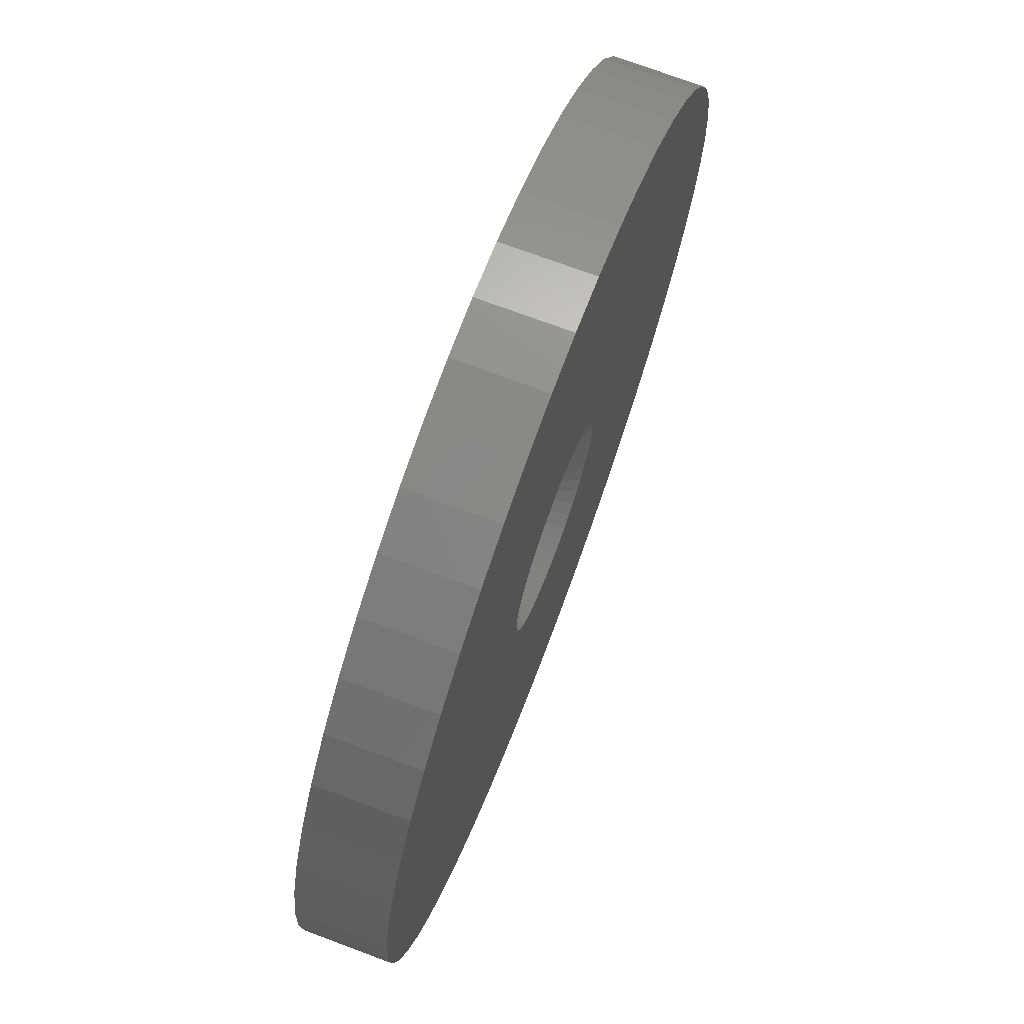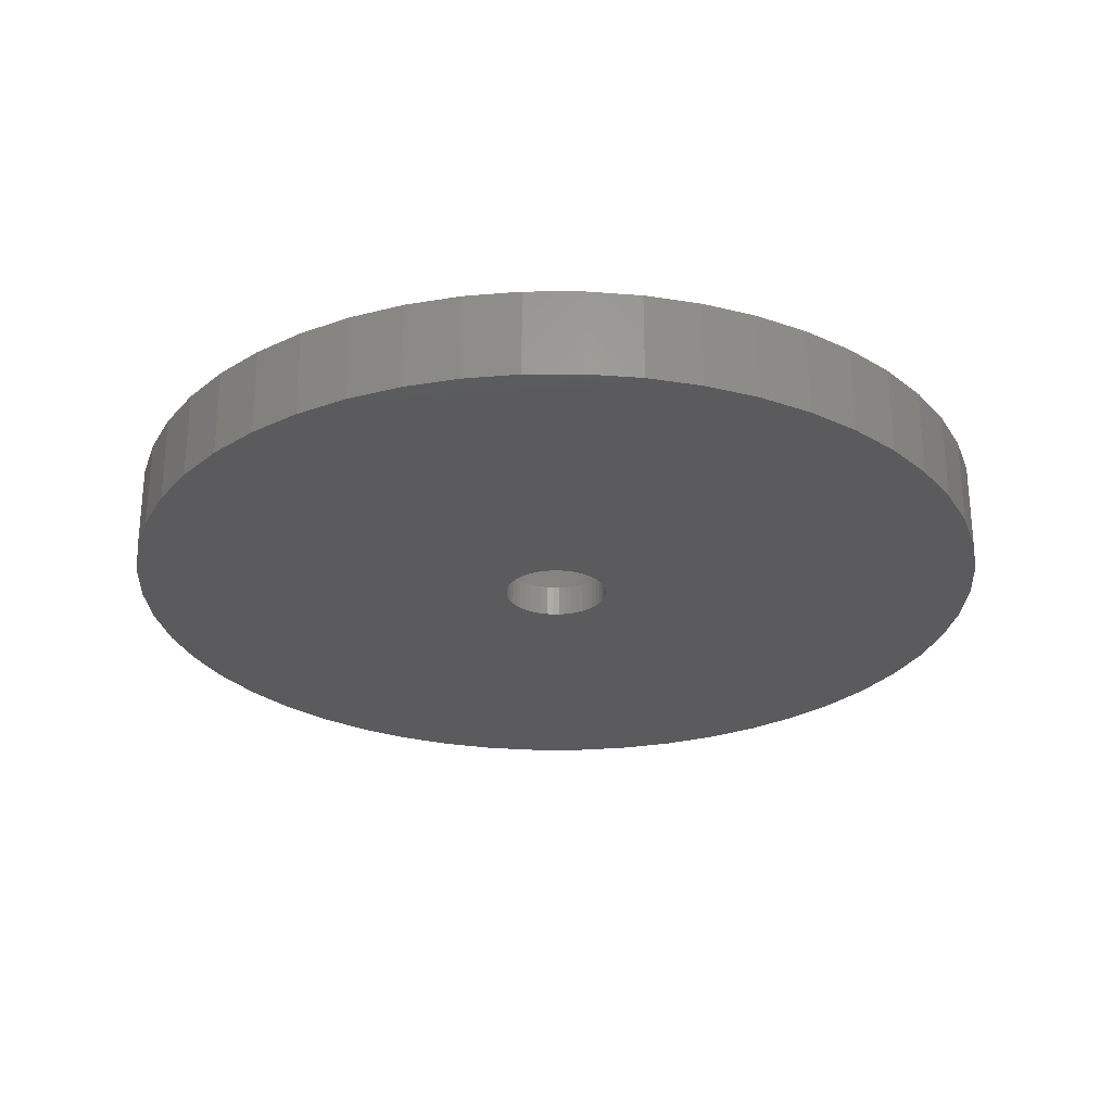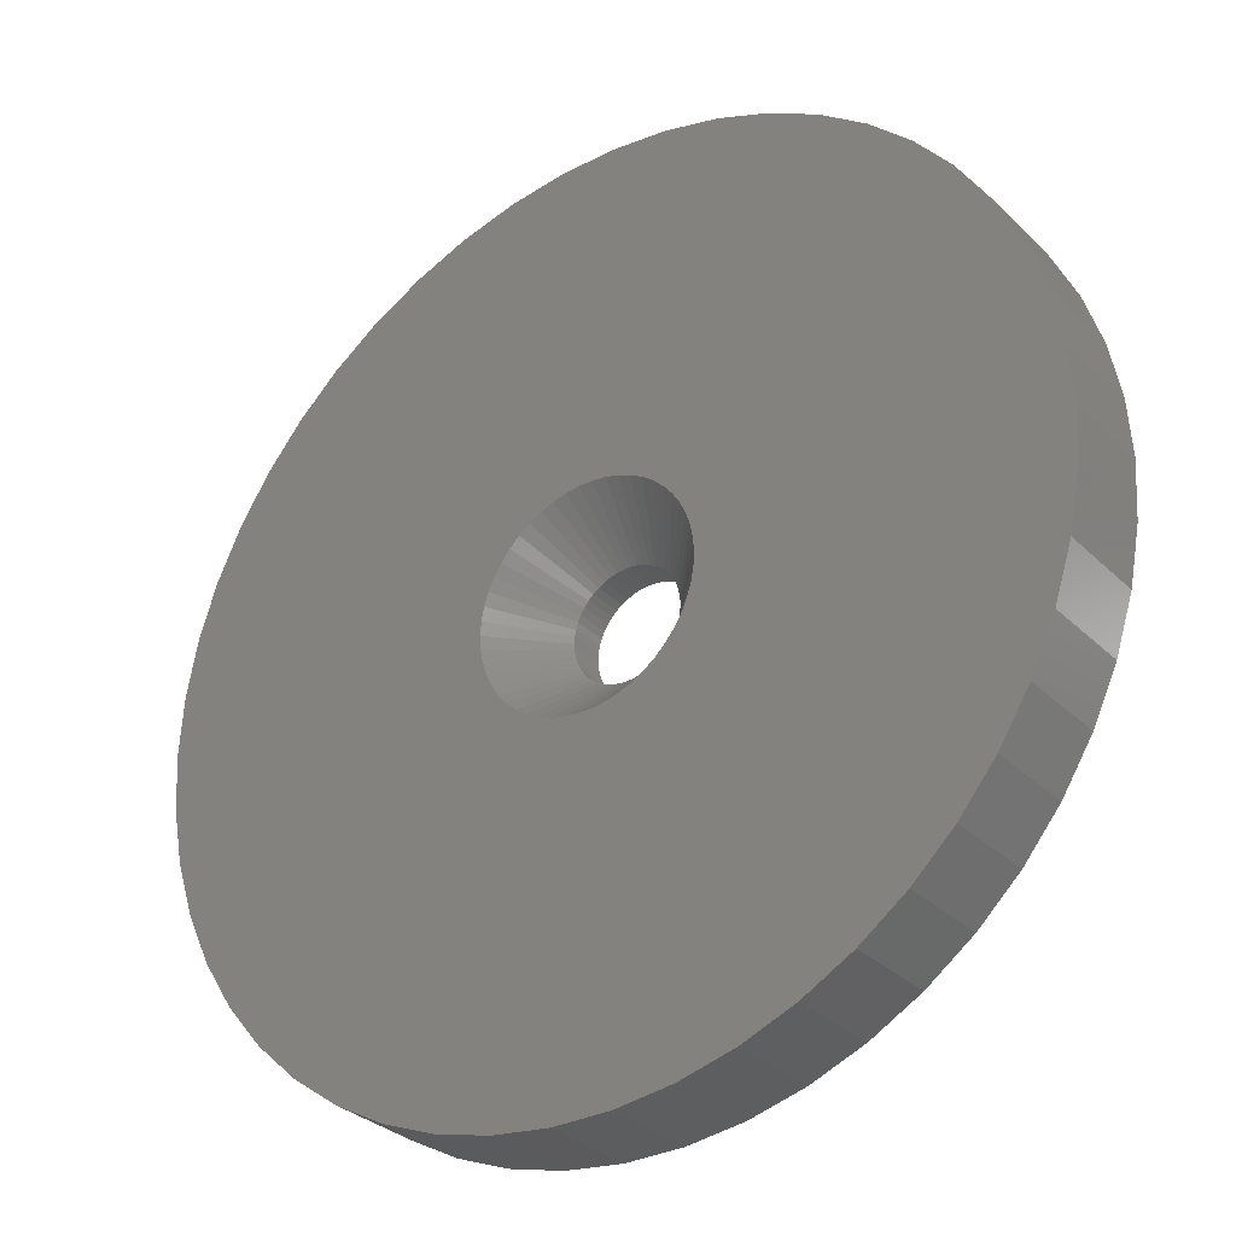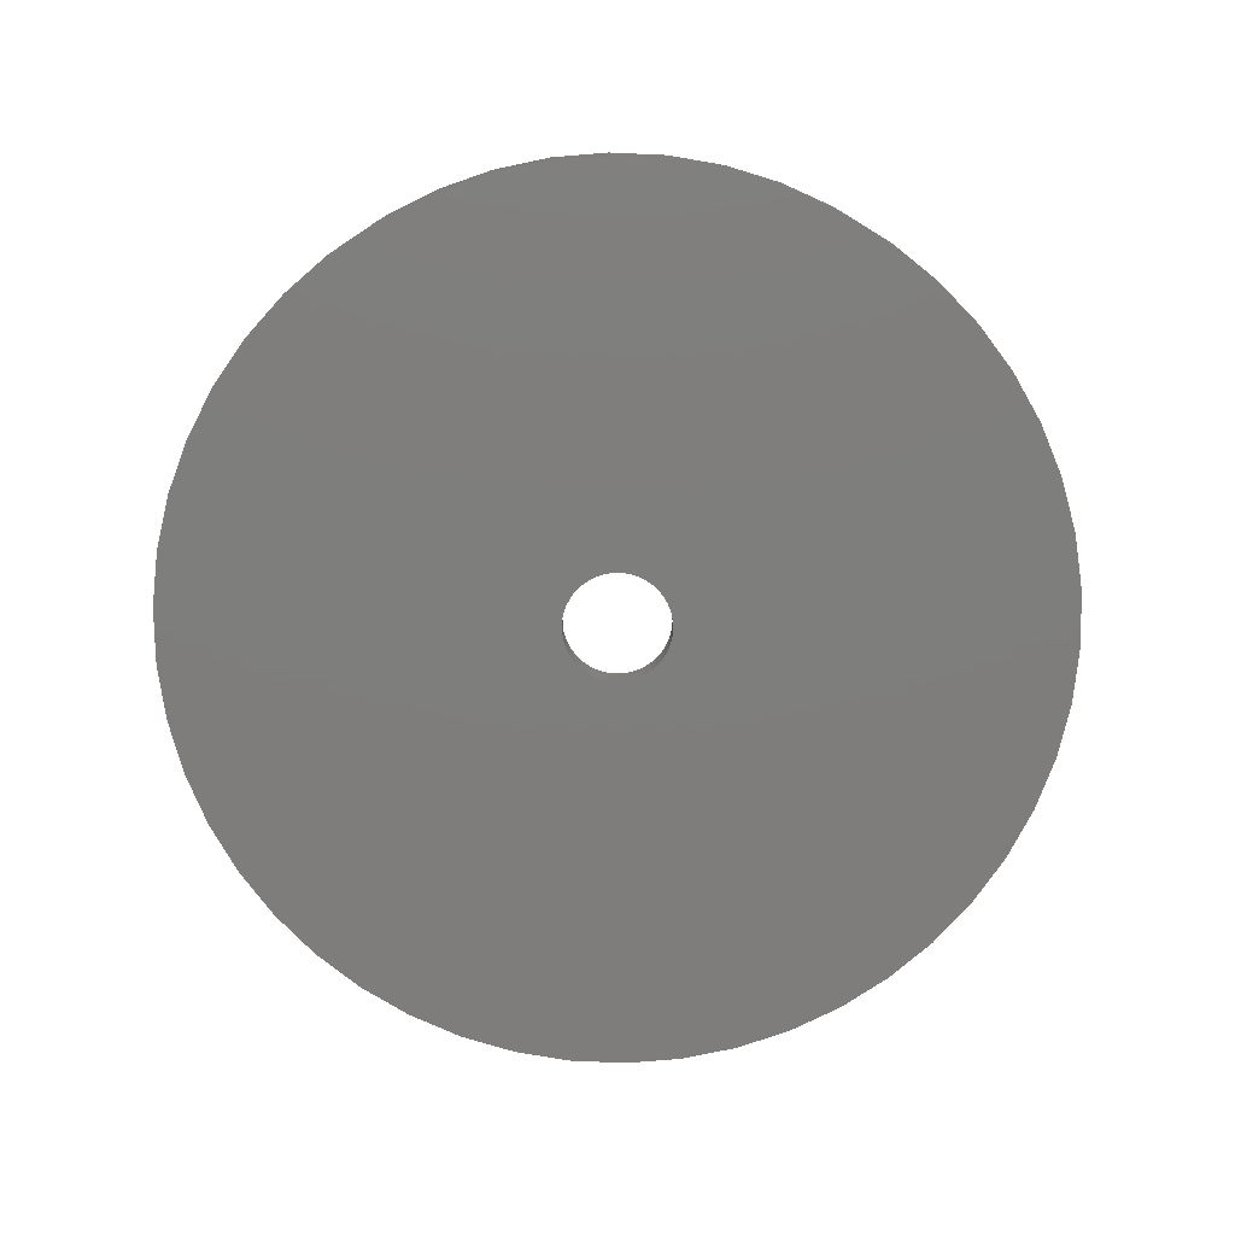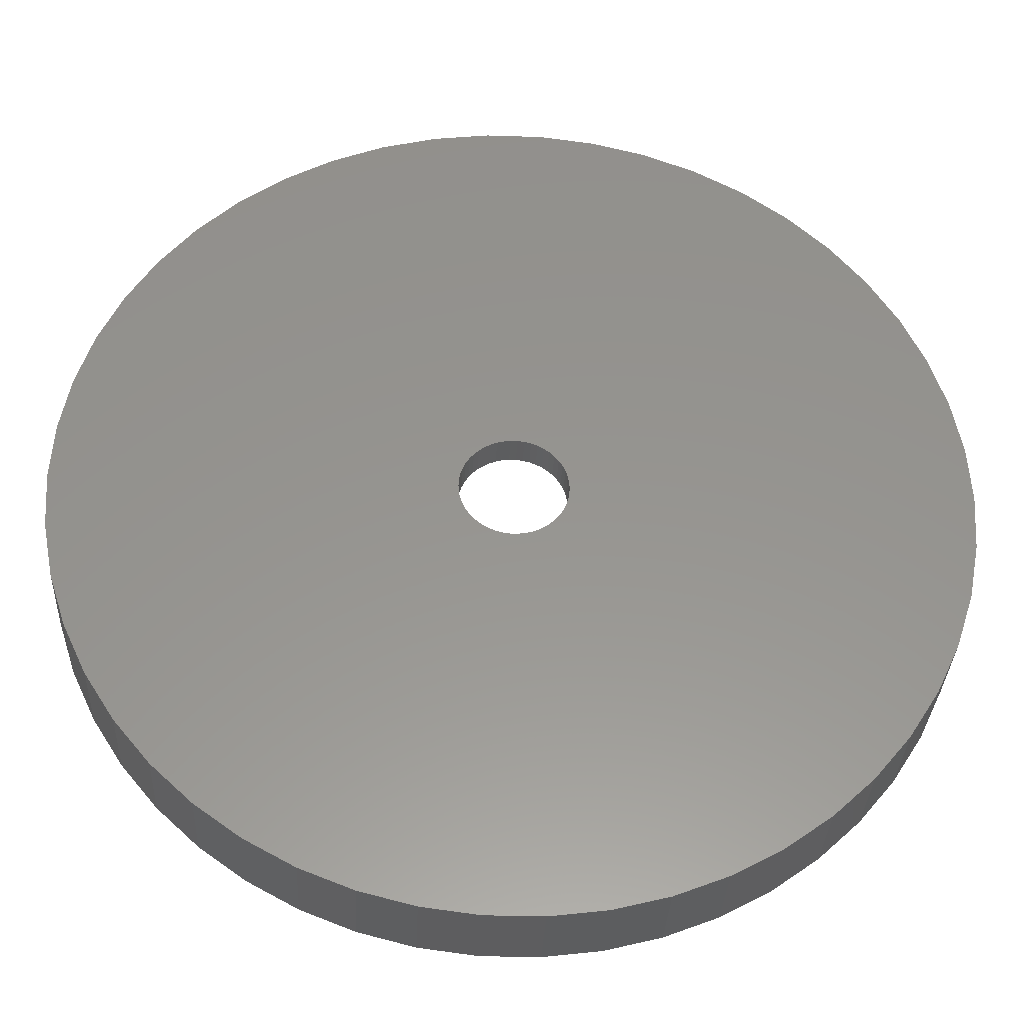
<metadata>
{"format":"stl","ext":"stl","renderer":"f3d","projection":"perspective","resolution":1024,"background":"white","views":[{"elev":72.4,"azim":-69.5,"up":"+Y"},{"elev":-27.2,"azim":50.8,"up":"+Z"},{"elev":-31.3,"azim":36.6,"up":"+Y"},{"elev":-77.6,"azim":119.9,"up":"+Z"},{"elev":-33.0,"azim":177.4,"up":"+Y"}]}
</metadata>
<code>
# stl→obj: 250 verts, 500 faces
v 3.6 0 0
v 15 0 0
v 14.88 1.88 0
v 3.572 0.4512 0
v 14.53 3.73 0
v 14.88 -1.88 0
v 3.487 0.8953 0
v 13.95 5.522 0
v 3.572 -0.4512 0
v 3.347 1.325 0
v 13.14 7.226 0
v 14.53 -3.73 0
v 3.155 1.734 0
v 12.14 8.817 0
v 3.487 -0.8953 0
v 2.912 2.116 0
v 10.93 10.27 0
v 13.95 -5.522 0
v 2.624 2.464 0
v 9.561 11.56 0
v 3.347 -1.325 0
v 2.295 2.774 0
v 8.037 12.66 0
v 13.14 -7.226 0
v 1.929 3.04 0
v 6.387 13.57 0
v 3.155 -1.734 0
v 1.533 3.257 0
v 4.635 14.27 0
v 12.14 -8.817 0
v 2.912 -2.116 0
v 1.112 3.424 0
v 2.811 14.73 0
v 0.6746 3.536 0
v 0.9419 14.97 0
v 0.226 3.593 0
v -0.226 3.593 0
v -0.9419 14.97 0
v -0.6746 3.536 0
v -2.811 14.73 0
v -1.112 3.424 0
v -4.635 14.27 0
v -1.533 3.257 0
v -6.387 13.57 0
v -1.929 3.04 0
v -8.037 12.66 0
v -2.295 2.774 0
v -9.561 11.56 0
v -2.624 2.464 0
v -10.93 10.27 0
v -2.912 2.116 0
v -12.14 8.817 0
v 10.93 -10.27 0
v 2.624 -2.464 0
v 9.561 -11.56 0
v 2.295 -2.774 0
v 8.037 -12.66 0
v 1.929 -3.04 0
v 6.387 -13.57 0
v 1.533 -3.257 0
v 4.635 -14.27 0
v 1.112 -3.424 0
v 2.811 -14.73 0
v 0.6746 -3.536 0
v 0.9419 -14.97 0
v 0.226 -3.593 0
v -0.226 -3.593 0
v -0.9419 -14.97 0
v -0.6746 -3.536 0
v -2.811 -14.73 0
v -1.112 -3.424 0
v -4.635 -14.27 0
v -1.533 -3.257 0
v -6.387 -13.57 0
v -1.929 -3.04 0
v -8.037 -12.66 0
v -2.295 -2.774 0
v -9.561 -11.56 0
v -2.624 -2.464 0
v -10.93 -10.27 0
v -2.912 -2.116 0
v -12.14 -8.817 0
v -3.155 -1.734 0
v -13.14 -7.226 0
v -3.347 -1.325 0
v -13.95 -5.522 0
v -3.487 -0.8953 0
v -14.53 -3.73 0
v -3.572 -0.4512 0
v -14.88 -1.88 0
v -3.6 0 0
v -3.155 1.734 0
v -13.14 7.226 0
v -3.347 1.325 0
v -13.95 5.522 0
v -3.487 0.8953 0
v -14.53 3.73 0
v -3.572 0.4512 0
v -14.88 1.88 0
v -15 0 0
v 0.3373 -1.768 -1.9
v 0.113 -1.796 -1.9
v 1.8 0 -1.9
v 1.786 0.2256 -1.9
v 1.786 -0.2256 -1.9
v -1.743 -0.4476 -1.9
v -1.786 -0.2256 -1.9
v 1.312 -1.232 -1.9
v 1.674 -0.6626 -1.9
v 1.147 -1.387 -1.9
v 0.7664 -1.629 -1.9
v 0.5562 -1.712 -1.9
v 0.9645 -1.52 -1.9
v -1.147 -1.387 -1.9
v -0.113 1.796 -1.9
v 0.113 1.796 -1.9
v 1.743 -0.4476 -1.9
v -0.9645 -1.52 -1.9
v -0.5562 1.712 -1.9
v -0.3373 1.768 -1.9
v 1.577 -0.8672 -1.9
v 1.456 -1.058 -1.9
v -0.3373 -1.768 -1.9
v -0.113 -1.796 -1.9
v -0.5562 -1.712 -1.9
v -0.7664 -1.629 -1.9
v -1.577 -0.8672 -1.9
v -1.456 -1.058 -1.9
v -1.312 -1.232 -1.9
v -1.147 1.387 -1.9
v -1.743 0.4476 -1.9
v -0.9645 1.52 -1.9
v 1.674 0.6626 -1.9
v 1.577 0.8672 -1.9
v -1.674 -0.6626 -1.9
v -1.577 0.8672 -1.9
v -1.456 1.058 -1.9
v -1.8 0 -1.9
v -0.7664 1.629 -1.9
v -1.312 1.232 -1.9
v 1.456 1.058 -1.9
v 1.147 1.387 -1.9
v 0.5562 1.712 -1.9
v 0.9645 1.52 -1.9
v -1.674 0.6626 -1.9
v 1.312 1.232 -1.9
v 0.7664 1.629 -1.9
v 0.3373 1.768 -1.9
v -1.786 0.2256 -1.9
v 1.743 0.4476 -1.9
v 1.8 0 -3
v 1.786 0.2256 -3
v -1.786 0.2256 -3
v -1.8 0 -3
v -0.113 1.796 -3
v 0.113 1.796 -3
v 0.113 -1.796 -3
v -0.113 -1.796 -3
v 1.147 1.387 -3
v 1.312 1.232 -3
v -1.312 1.232 -3
v -1.147 1.387 -3
v -0.7664 1.629 -3
v -0.5562 1.712 -3
v 1.674 0.6626 -3
v 1.577 0.8672 -3
v 1.743 0.4476 -3
v 0.5562 1.712 -3
v 0.7664 1.629 -3
v 0.3373 1.768 -3
v 0.9645 1.52 -3
v -1.577 0.8672 -3
v -1.674 0.6626 -3
v -1.456 1.058 -3
v -1.743 0.4476 -3
v -0.9645 1.52 -3
v -0.3373 1.768 -3
v 0.3373 -1.768 -3
v 1.456 1.058 -3
v 1.312 -1.232 -3
v 1.147 -1.387 -3
v 1.743 -0.4476 -3
v 1.786 -0.2256 -3
v 0.7664 -1.629 -3
v 0.5562 -1.712 -3
v 0.9645 -1.52 -3
v 1.577 -0.8672 -3
v 1.674 -0.6626 -3
v 1.456 -1.058 -3
v -0.5562 -1.712 -3
v -0.7664 -1.629 -3
v -0.3373 -1.768 -3
v -1.456 -1.058 -3
v -1.312 -1.232 -3
v -1.743 -0.4476 -3
v -1.674 -0.6626 -3
v -1.786 -0.2256 -3
v -0.9645 -1.52 -3
v -1.147 -1.387 -3
v -1.577 -0.8672 -3
v 13.14 7.226 -3
v 13.95 5.522 -3
v 12.14 8.817 -3
v 6.387 13.57 -3
v 4.635 14.27 -3
v -4.635 14.27 -3
v -6.387 13.57 -3
v -13.95 5.522 -3
v -13.14 7.226 -3
v 14.88 -1.88 -3
v 14.53 -3.73 -3
v 0.9419 14.97 -3
v -0.9419 14.97 -3
v 8.037 12.66 -3
v -14.88 1.88 -3
v -14.53 3.73 -3
v -12.14 8.817 -3
v -10.93 10.27 -3
v -2.811 14.73 -3
v -9.561 11.56 -3
v 14.88 1.88 -3
v 15 0 -3
v 13.95 -5.522 -3
v 14.53 3.73 -3
v 10.93 10.27 -3
v 9.561 11.56 -3
v 2.811 14.73 -3
v -15 0 -3
v -8.037 12.66 -3
v 13.14 -7.226 -3
v 12.14 -8.817 -3
v -0.9419 -14.97 -3
v 0.9419 -14.97 -3
v 10.93 -10.27 -3
v 9.561 -11.56 -3
v 8.037 -12.66 -3
v 6.387 -13.57 -3
v 4.635 -14.27 -3
v 2.811 -14.73 -3
v -2.811 -14.73 -3
v -4.635 -14.27 -3
v -6.387 -13.57 -3
v -8.037 -12.66 -3
v -9.561 -11.56 -3
v -10.93 -10.27 -3
v -12.14 -8.817 -3
v -13.14 -7.226 -3
v -13.95 -5.522 -3
v -14.53 -3.73 -3
v -14.88 -1.88 -3
f 1 2 3
f 4 3 5
f 2 1 6
f 7 5 8
f 9 6 1
f 10 8 11
f 6 9 12
f 13 11 14
f 15 12 9
f 16 14 17
f 12 15 18
f 19 17 20
f 21 18 15
f 22 20 23
f 18 21 24
f 25 23 26
f 27 24 21
f 28 26 29
f 24 27 30
f 31 30 27
f 3 4 1
f 5 7 4
f 8 10 7
f 11 13 10
f 14 16 13
f 32 29 33
f 17 19 16
f 20 22 19
f 23 25 22
f 26 28 25
f 29 32 28
f 34 33 35
f 33 34 32
f 35 36 34
f 35 37 36
f 38 37 35
f 37 38 39
f 40 39 38
f 39 40 41
f 42 41 40
f 41 42 43
f 44 43 42
f 43 44 45
f 46 45 44
f 45 46 47
f 48 47 46
f 47 48 49
f 50 49 48
f 49 50 51
f 52 51 50
f 30 31 53
f 54 53 31
f 53 54 55
f 56 55 54
f 55 56 57
f 58 57 56
f 57 58 59
f 60 59 58
f 59 60 61
f 62 61 60
f 61 62 63
f 64 63 62
f 63 64 65
f 66 65 64
f 67 65 66
f 68 67 69
f 67 68 65
f 70 69 71
f 72 71 73
f 74 73 75
f 76 75 77
f 78 77 79
f 69 70 68
f 80 79 81
f 82 81 83
f 84 83 85
f 86 85 87
f 88 87 89
f 90 89 91
f 51 52 92
f 71 72 70
f 93 92 52
f 73 74 72
f 92 93 94
f 75 76 74
f 95 94 93
f 77 78 76
f 94 95 96
f 79 80 78
f 97 96 95
f 81 82 80
f 96 97 98
f 83 84 82
f 99 98 97
f 85 86 84
f 98 99 91
f 87 88 86
f 100 91 99
f 89 90 88
f 91 100 90
f 101 66 64
f 66 101 102
f 1 4 103
f 103 4 104
f 9 103 105
f 106 107 89
f 54 31 108
f 21 15 109
f 108 56 54
f 56 108 110
f 60 111 112
f 60 58 113
f 75 114 77
f 115 36 37
f 36 115 116
f 15 9 117
f 9 1 103
f 15 117 109
f 62 60 112
f 60 113 111
f 58 56 110
f 73 118 75
f 119 39 41
f 39 119 120
f 9 105 117
f 109 27 21
f 27 109 121
f 121 31 27
f 31 121 122
f 31 122 108
f 112 64 62
f 64 112 101
f 58 110 113
f 87 106 89
f 123 67 124
f 67 123 69
f 125 126 73
f 125 69 123
f 69 125 71
f 118 114 75
f 127 81 128
f 81 127 83
f 79 129 81
f 130 45 47
f 131 96 98
f 130 132 45
f 13 133 10
f 133 13 134
f 135 83 127
f 83 135 85
f 71 125 73
f 102 67 66
f 67 102 124
f 129 77 114
f 77 129 79
f 51 136 137
f 136 51 92
f 107 138 89
f 119 41 43
f 132 139 43
f 47 140 130
f 140 47 49
f 16 134 13
f 134 16 141
f 22 25 142
f 28 32 143
f 142 25 144
f 120 37 39
f 37 120 115
f 129 128 81
f 126 118 73
f 92 145 136
f 145 92 94
f 89 138 91
f 138 98 91
f 132 43 45
f 137 140 51
f 140 49 51
f 22 146 19
f 146 22 142
f 16 19 146
f 25 28 144
f 147 28 143
f 148 36 116
f 36 148 34
f 143 34 148
f 34 143 32
f 85 135 87
f 135 106 87
f 145 94 96
f 138 149 98
f 149 131 98
f 139 119 43
f 104 4 150
f 7 10 133
f 141 16 146
f 144 28 147
f 131 145 96
f 4 7 150
f 150 7 133
f 151 104 152
f 104 151 103
f 138 153 149
f 153 138 154
f 155 116 115
f 116 155 156
f 157 124 102
f 124 157 158
f 159 146 142
f 146 159 160
f 161 130 140
f 130 161 162
f 163 119 139
f 119 163 164
f 165 134 166
f 134 165 133
f 152 150 167
f 150 152 104
f 168 147 143
f 147 168 169
f 170 143 148
f 143 170 168
f 171 142 144
f 142 171 159
f 145 172 136
f 172 145 173
f 136 174 137
f 174 136 172
f 131 173 145
f 173 131 175
f 162 132 130
f 132 162 176
f 164 120 119
f 120 164 177
f 178 102 101
f 102 178 157
f 167 133 165
f 133 167 150
f 179 146 160
f 146 179 141
f 166 141 179
f 141 166 134
f 156 148 116
f 148 156 170
f 169 144 147
f 144 169 171
f 137 161 140
f 161 137 174
f 149 175 131
f 175 149 153
f 176 139 132
f 139 176 163
f 177 115 120
f 115 177 155
f 180 110 108
f 110 180 181
f 182 105 183
f 105 182 117
f 184 112 111
f 112 184 185
f 186 111 113
f 111 186 184
f 187 109 188
f 109 187 121
f 180 122 189
f 122 180 108
f 183 103 151
f 103 183 105
f 190 126 125
f 126 190 191
f 192 125 123
f 125 192 190
f 129 193 128
f 193 129 194
f 135 195 106
f 195 135 196
f 107 154 138
f 154 107 197
f 185 101 112
f 101 185 178
f 181 113 110
f 113 181 186
f 188 117 182
f 117 188 109
f 189 121 187
f 121 189 122
f 158 123 124
f 123 158 192
f 198 114 118
f 114 198 199
f 199 129 114
f 129 199 194
f 127 196 135
f 196 127 200
f 106 197 107
f 197 106 195
f 191 118 126
f 118 191 198
f 128 200 127
f 200 128 193
f 8 201 11
f 201 8 202
f 11 203 14
f 203 11 201
f 204 29 26
f 29 204 205
f 206 44 42
f 44 206 207
f 208 93 209
f 93 208 95
f 12 210 6
f 210 12 211
f 212 38 35
f 38 212 213
f 214 26 23
f 26 214 204
f 215 97 216
f 97 215 99
f 217 50 218
f 50 217 52
f 219 42 40
f 42 219 206
f 220 50 48
f 50 220 218
f 2 221 3
f 221 2 222
f 18 211 12
f 211 18 223
f 3 224 5
f 224 3 221
f 5 202 8
f 202 5 224
f 225 20 17
f 20 225 226
f 205 33 29
f 33 205 227
f 227 35 33
f 35 227 212
f 226 23 20
f 23 226 214
f 228 99 215
f 99 228 100
f 216 95 208
f 95 216 97
f 209 52 217
f 52 209 93
f 213 40 38
f 40 213 219
f 229 48 46
f 48 229 220
f 207 46 44
f 46 207 229
f 30 230 24
f 230 30 231
f 232 65 68
f 65 232 233
f 151 222 210
f 183 210 211
f 222 151 221
f 182 211 223
f 152 221 151
f 188 223 230
f 221 152 224
f 187 230 231
f 167 224 152
f 189 231 234
f 224 167 202
f 180 234 235
f 165 202 167
f 181 235 236
f 202 165 201
f 186 236 237
f 166 201 165
f 184 237 238
f 201 166 203
f 185 238 239
f 179 203 166
f 203 179 225
f 210 183 151
f 211 182 183
f 223 188 182
f 230 187 188
f 231 189 187
f 234 180 189
f 235 181 180
f 236 186 181
f 178 239 233
f 237 184 186
f 238 185 184
f 239 178 185
f 233 157 178
f 233 158 157
f 232 158 233
f 158 232 192
f 240 192 232
f 192 240 190
f 241 190 240
f 190 241 191
f 242 191 241
f 191 242 198
f 243 198 242
f 198 243 199
f 244 199 243
f 199 244 194
f 245 194 244
f 194 245 193
f 160 225 179
f 225 160 226
f 159 226 160
f 226 159 214
f 171 214 159
f 214 171 204
f 169 204 171
f 204 169 205
f 168 205 169
f 205 168 227
f 170 227 168
f 227 170 212
f 156 212 170
f 155 212 156
f 213 155 177
f 219 177 164
f 206 164 163
f 155 213 212
f 207 163 176
f 229 176 162
f 220 162 161
f 218 161 174
f 217 174 172
f 209 172 173
f 208 173 175
f 216 175 153
f 215 153 154
f 246 193 245
f 177 219 213
f 193 246 200
f 164 206 219
f 247 200 246
f 163 207 206
f 200 247 196
f 176 229 207
f 248 196 247
f 162 220 229
f 196 248 195
f 161 218 220
f 249 195 248
f 174 217 218
f 195 249 197
f 172 209 217
f 250 197 249
f 173 208 209
f 197 250 154
f 175 216 208
f 228 154 250
f 153 215 216
f 154 228 215
f 233 63 65
f 63 233 239
f 14 225 17
f 225 14 203
f 6 222 2
f 222 6 210
f 53 231 30
f 231 53 234
f 24 223 18
f 223 24 230
f 250 100 228
f 100 250 90
f 246 84 247
f 84 246 82
f 247 86 248
f 86 247 84
f 238 59 61
f 59 238 237
f 239 61 63
f 61 239 238
f 235 53 55
f 53 235 234
f 242 72 74
f 72 242 241
f 241 70 72
f 70 241 240
f 240 68 70
f 68 240 232
f 249 90 250
f 90 249 88
f 245 82 246
f 82 245 80
f 245 78 80
f 78 245 244
f 236 55 57
f 55 236 235
f 237 57 59
f 57 237 236
f 248 88 249
f 88 248 86
f 243 74 76
f 74 243 242
f 244 76 78
f 76 244 243

</code>
